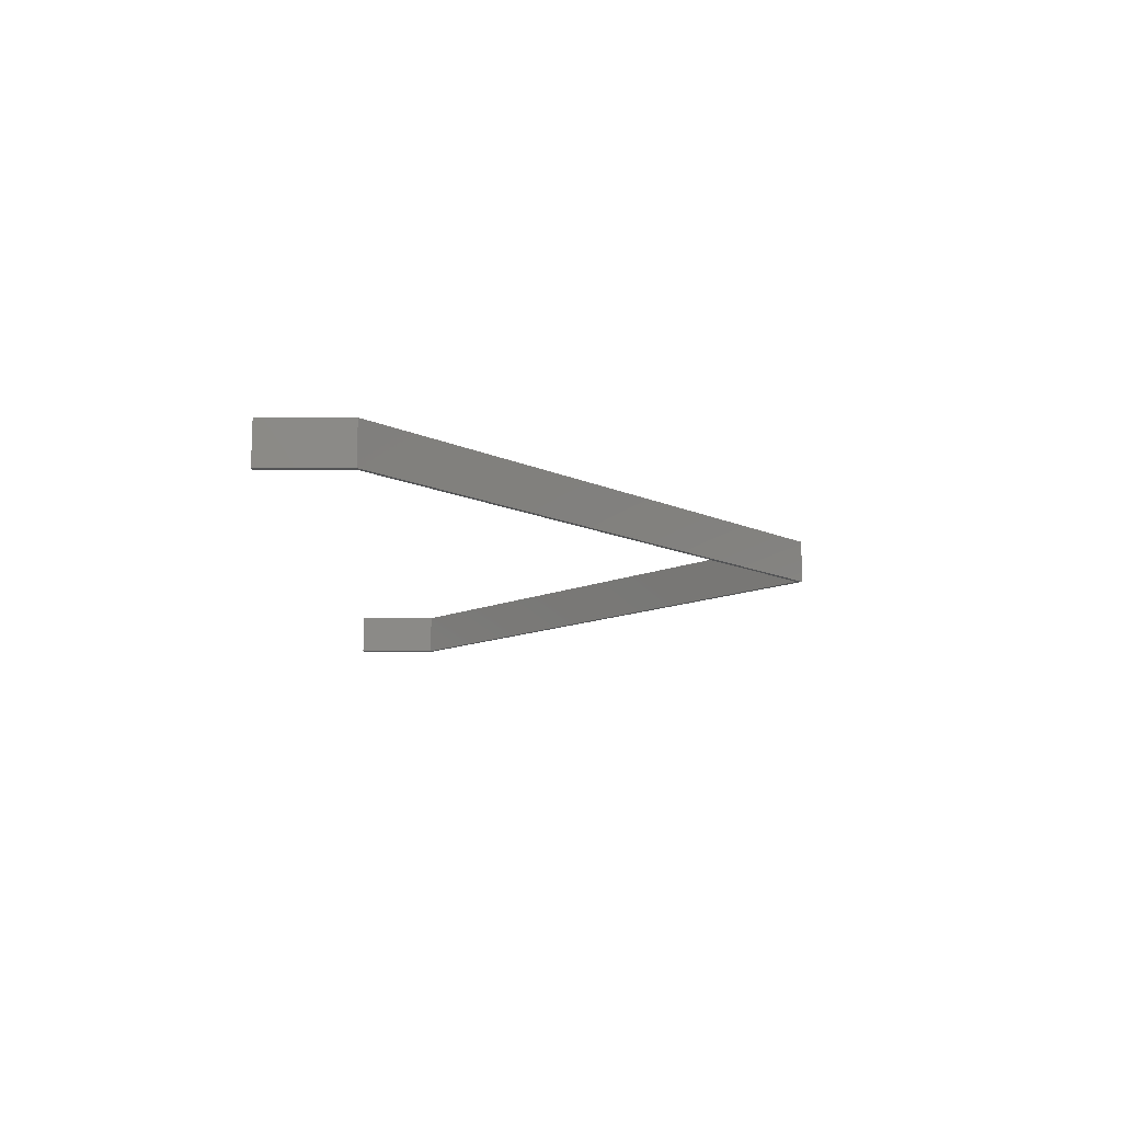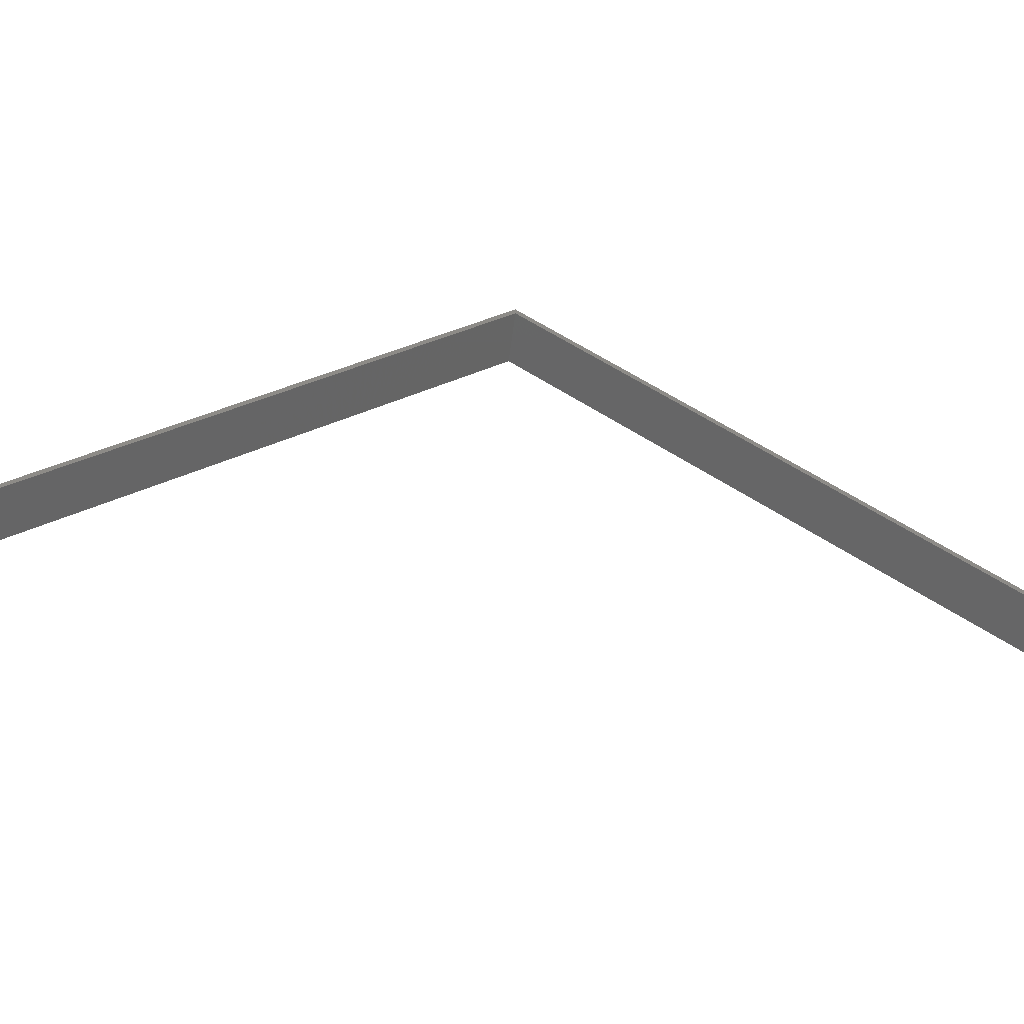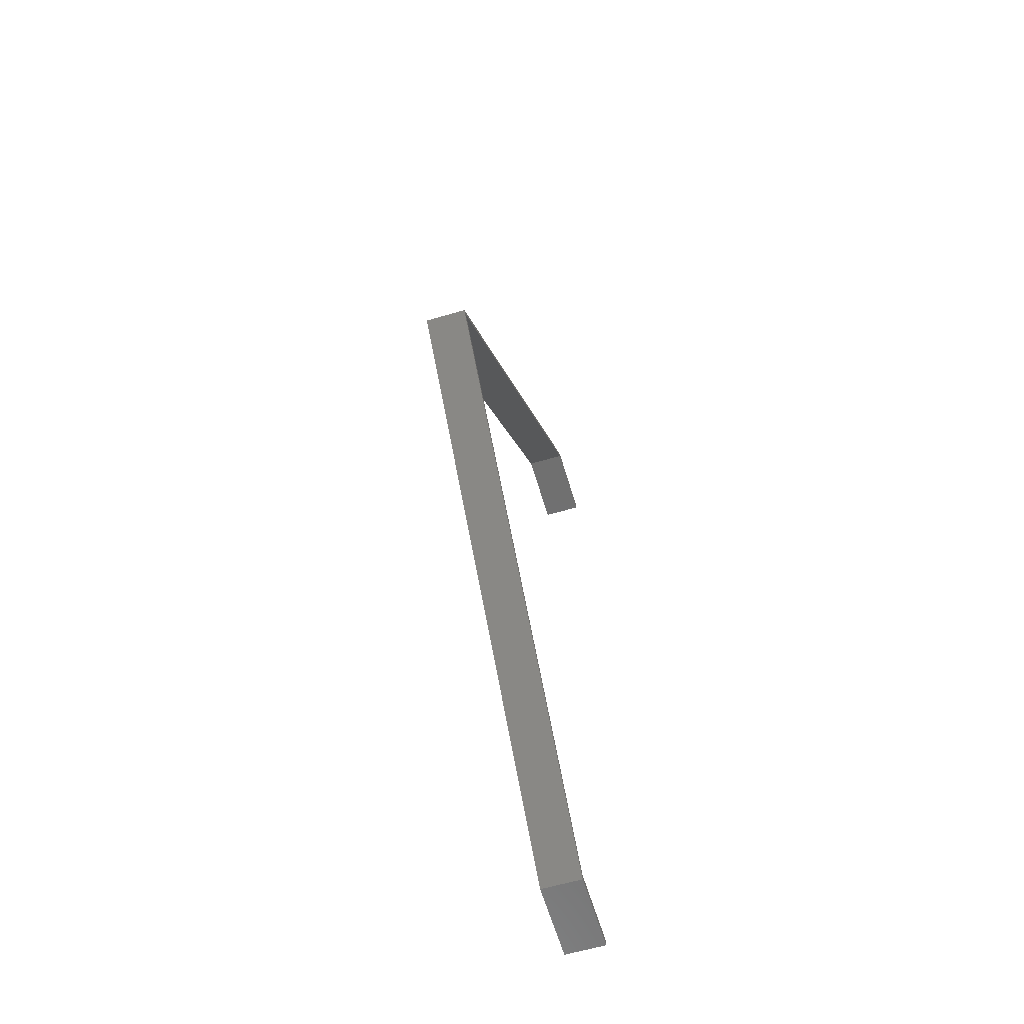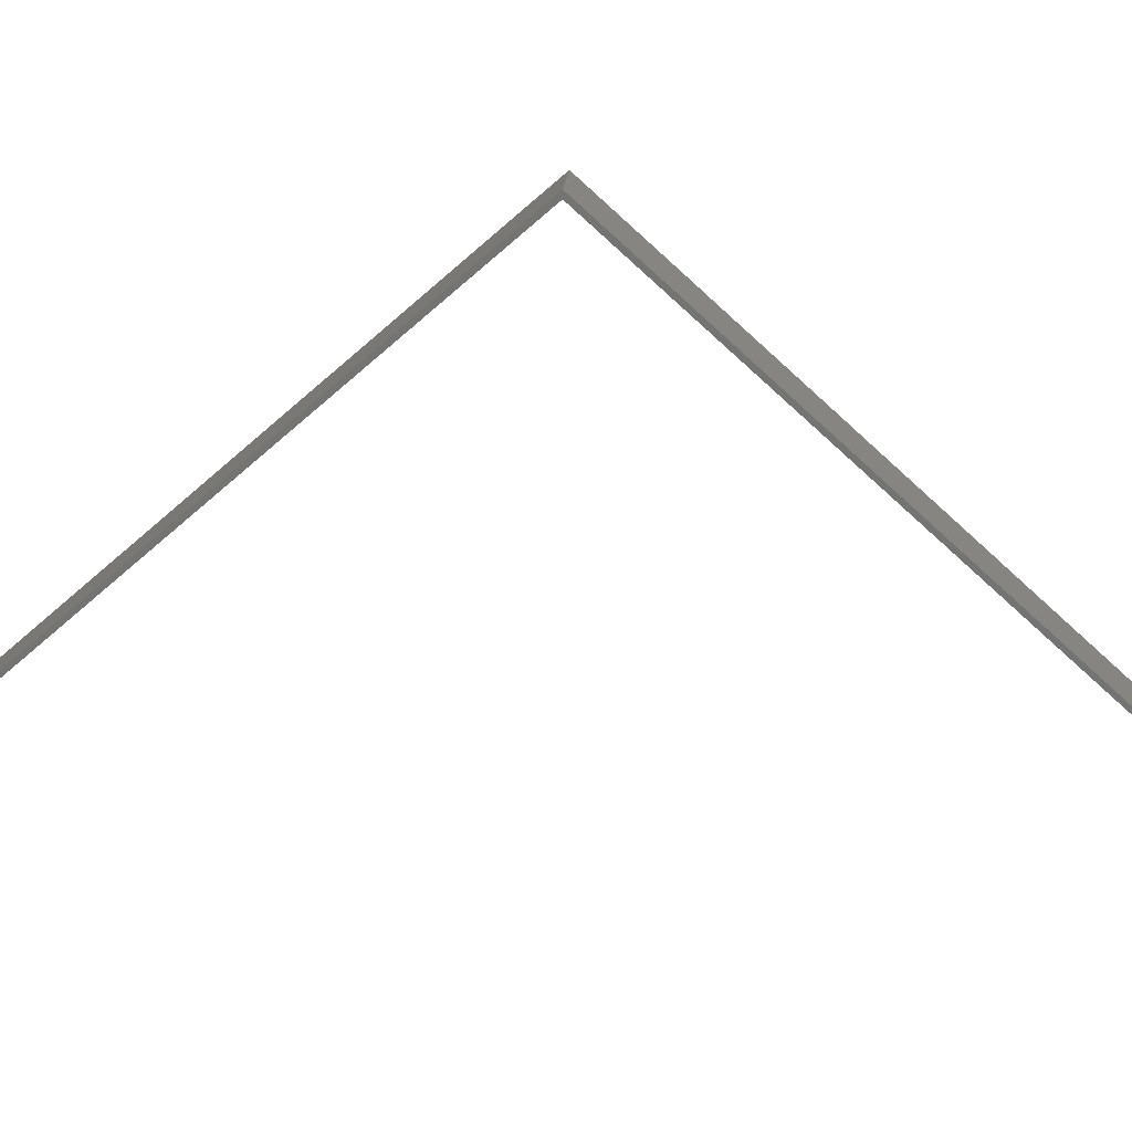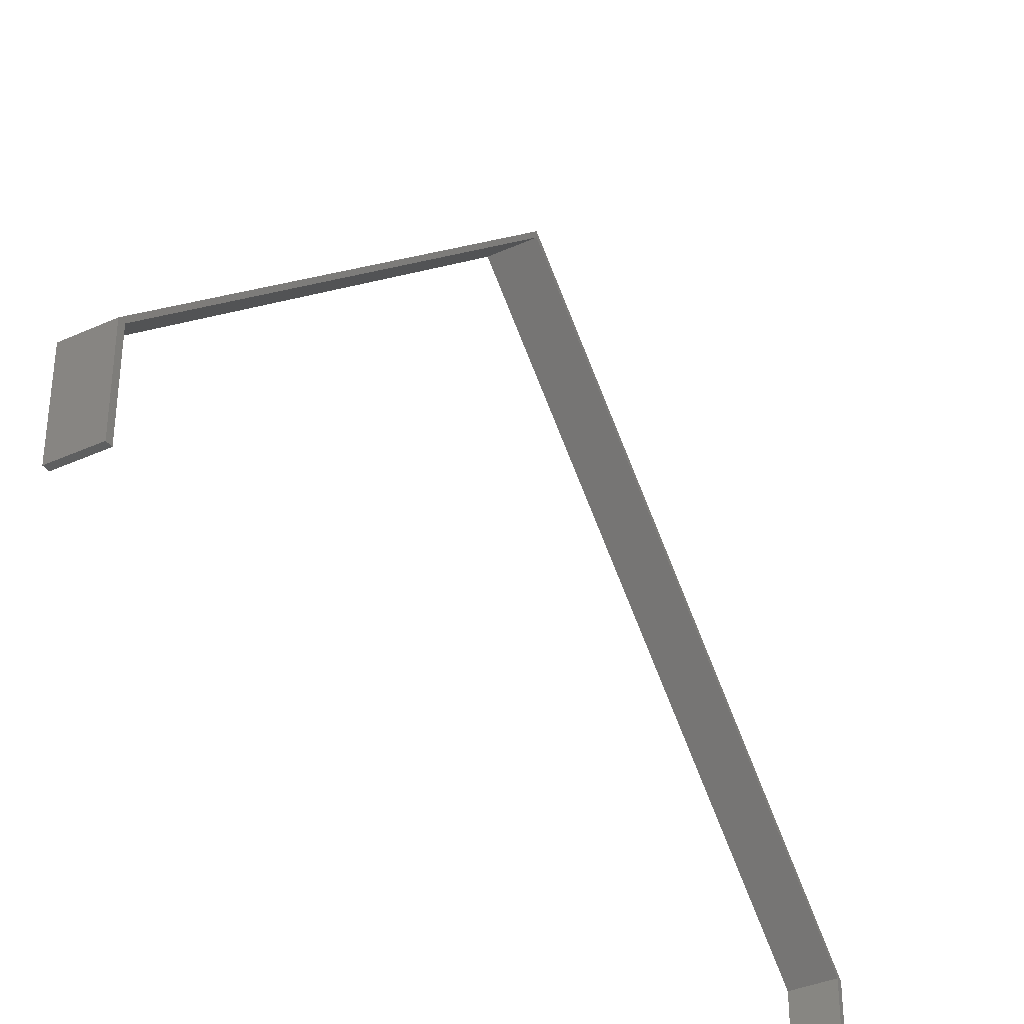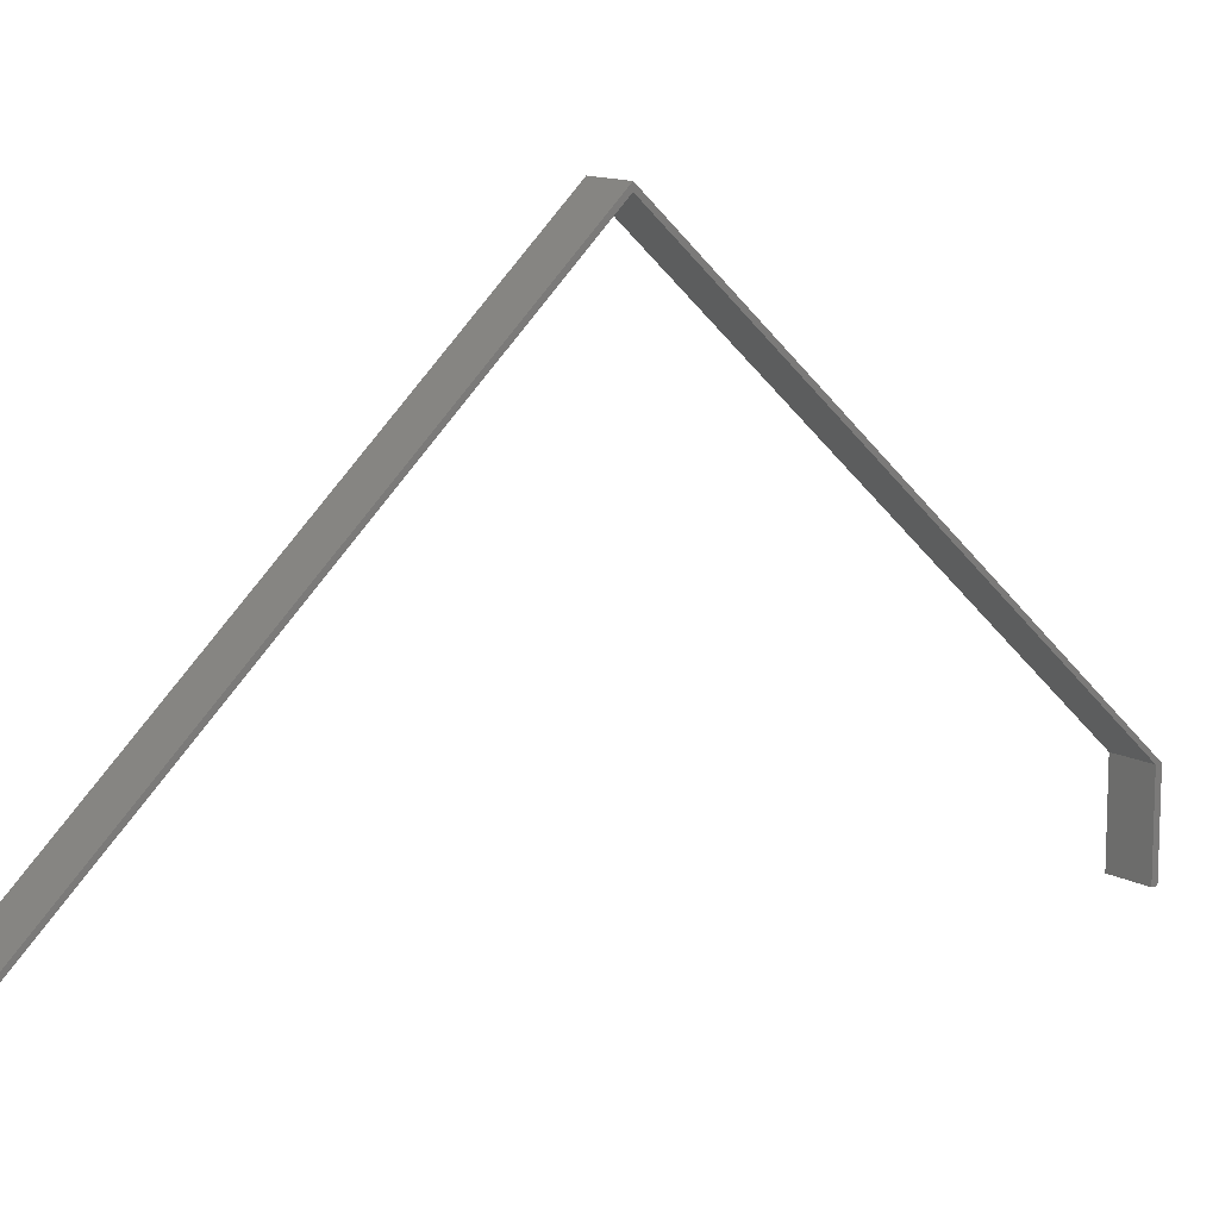
<metadata>
{"format":"stl","ext":"stl","renderer":"f3d","projection":"perspective","resolution":1024,"background":"white","views":[{"elev":78.0,"azim":-89.8,"up":"+Y"},{"elev":-56.9,"azim":83.0,"up":"+Z"},{"elev":-61.9,"azim":16.6,"up":"+Y"},{"elev":22.8,"azim":-84.5,"up":"+Z"},{"elev":-36.3,"azim":30.7,"up":"+Z"},{"elev":12.4,"azim":51.1,"up":"+Z"}]}
</metadata>
<code>
# stl→obj: 20 verts, 36 faces
v 0 1.169 0.1105
v 0 0.5843 0.6395
v 0 0.5843 0.6474
v 0 1.176 0.1105
v 0 1.176 -7.251e-17
v 0 1.169 -7.203e-17
v 0 -0.007812 0.1105
v 0 8.224e-05 0.1105
v 0 8.224e-05 -4.834e-19
v 0 -0.007812 0
v 0.05469 1.169 0.1105
v 0.05469 1.169 -7.203e-17
v 0.05469 1.176 -7.251e-17
v 0.05469 1.176 0.1105
v 0.05469 0.5843 0.6474
v 0.05469 0.5843 0.6395
v 0.05469 -0.007812 0.1105
v 0.05469 -0.007812 0
v 0.05469 8.224e-05 -4.834e-19
v 0.05469 8.224e-05 0.1105
f 1 2 3
f 1 3 4
f 1 4 5
f 1 5 6
f 7 3 2
f 7 2 8
f 7 8 9
f 7 9 10
f 11 12 13
f 11 13 14
f 11 14 15
f 11 15 16
f 17 18 19
f 17 19 20
f 17 20 16
f 17 16 15
f 20 8 16
f 16 8 2
f 15 3 17
f 17 3 7
f 11 16 1
f 1 16 2
f 15 14 3
f 3 14 4
f 12 11 6
f 6 11 1
f 6 5 12
f 12 5 13
f 14 13 4
f 4 13 5
f 19 9 20
f 20 9 8
f 10 9 18
f 18 9 19
f 17 7 18
f 18 7 10

</code>
